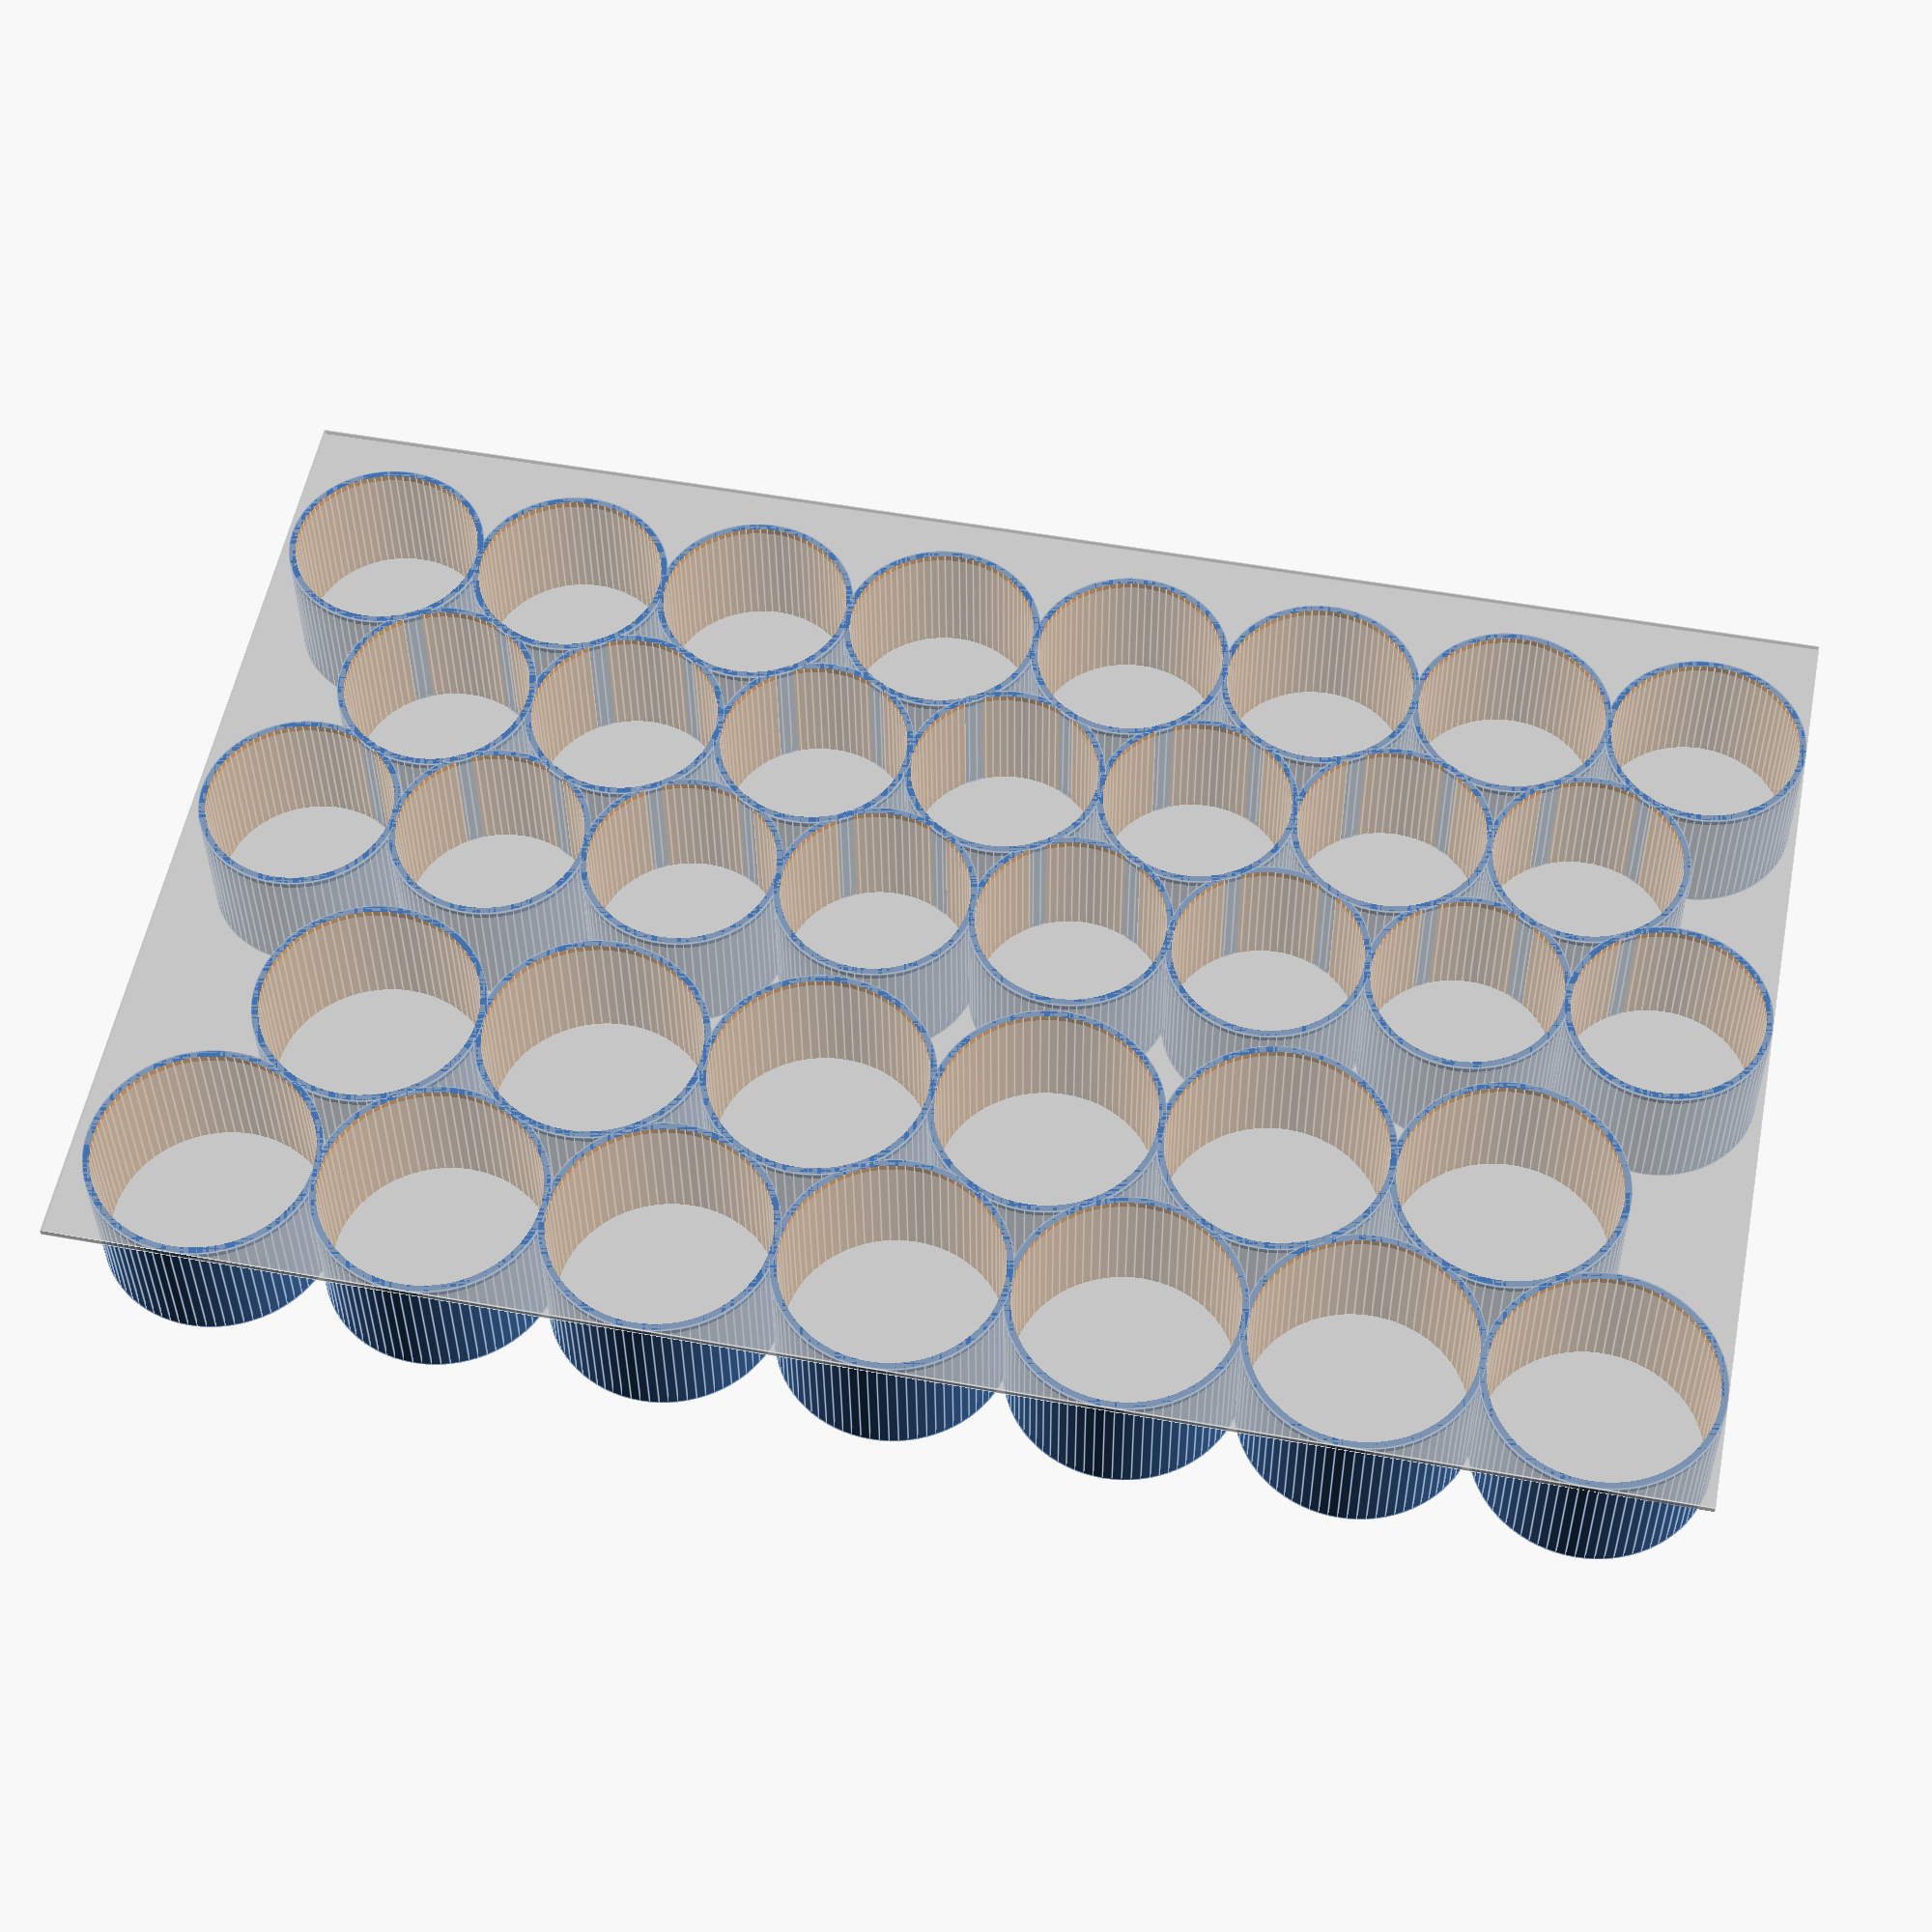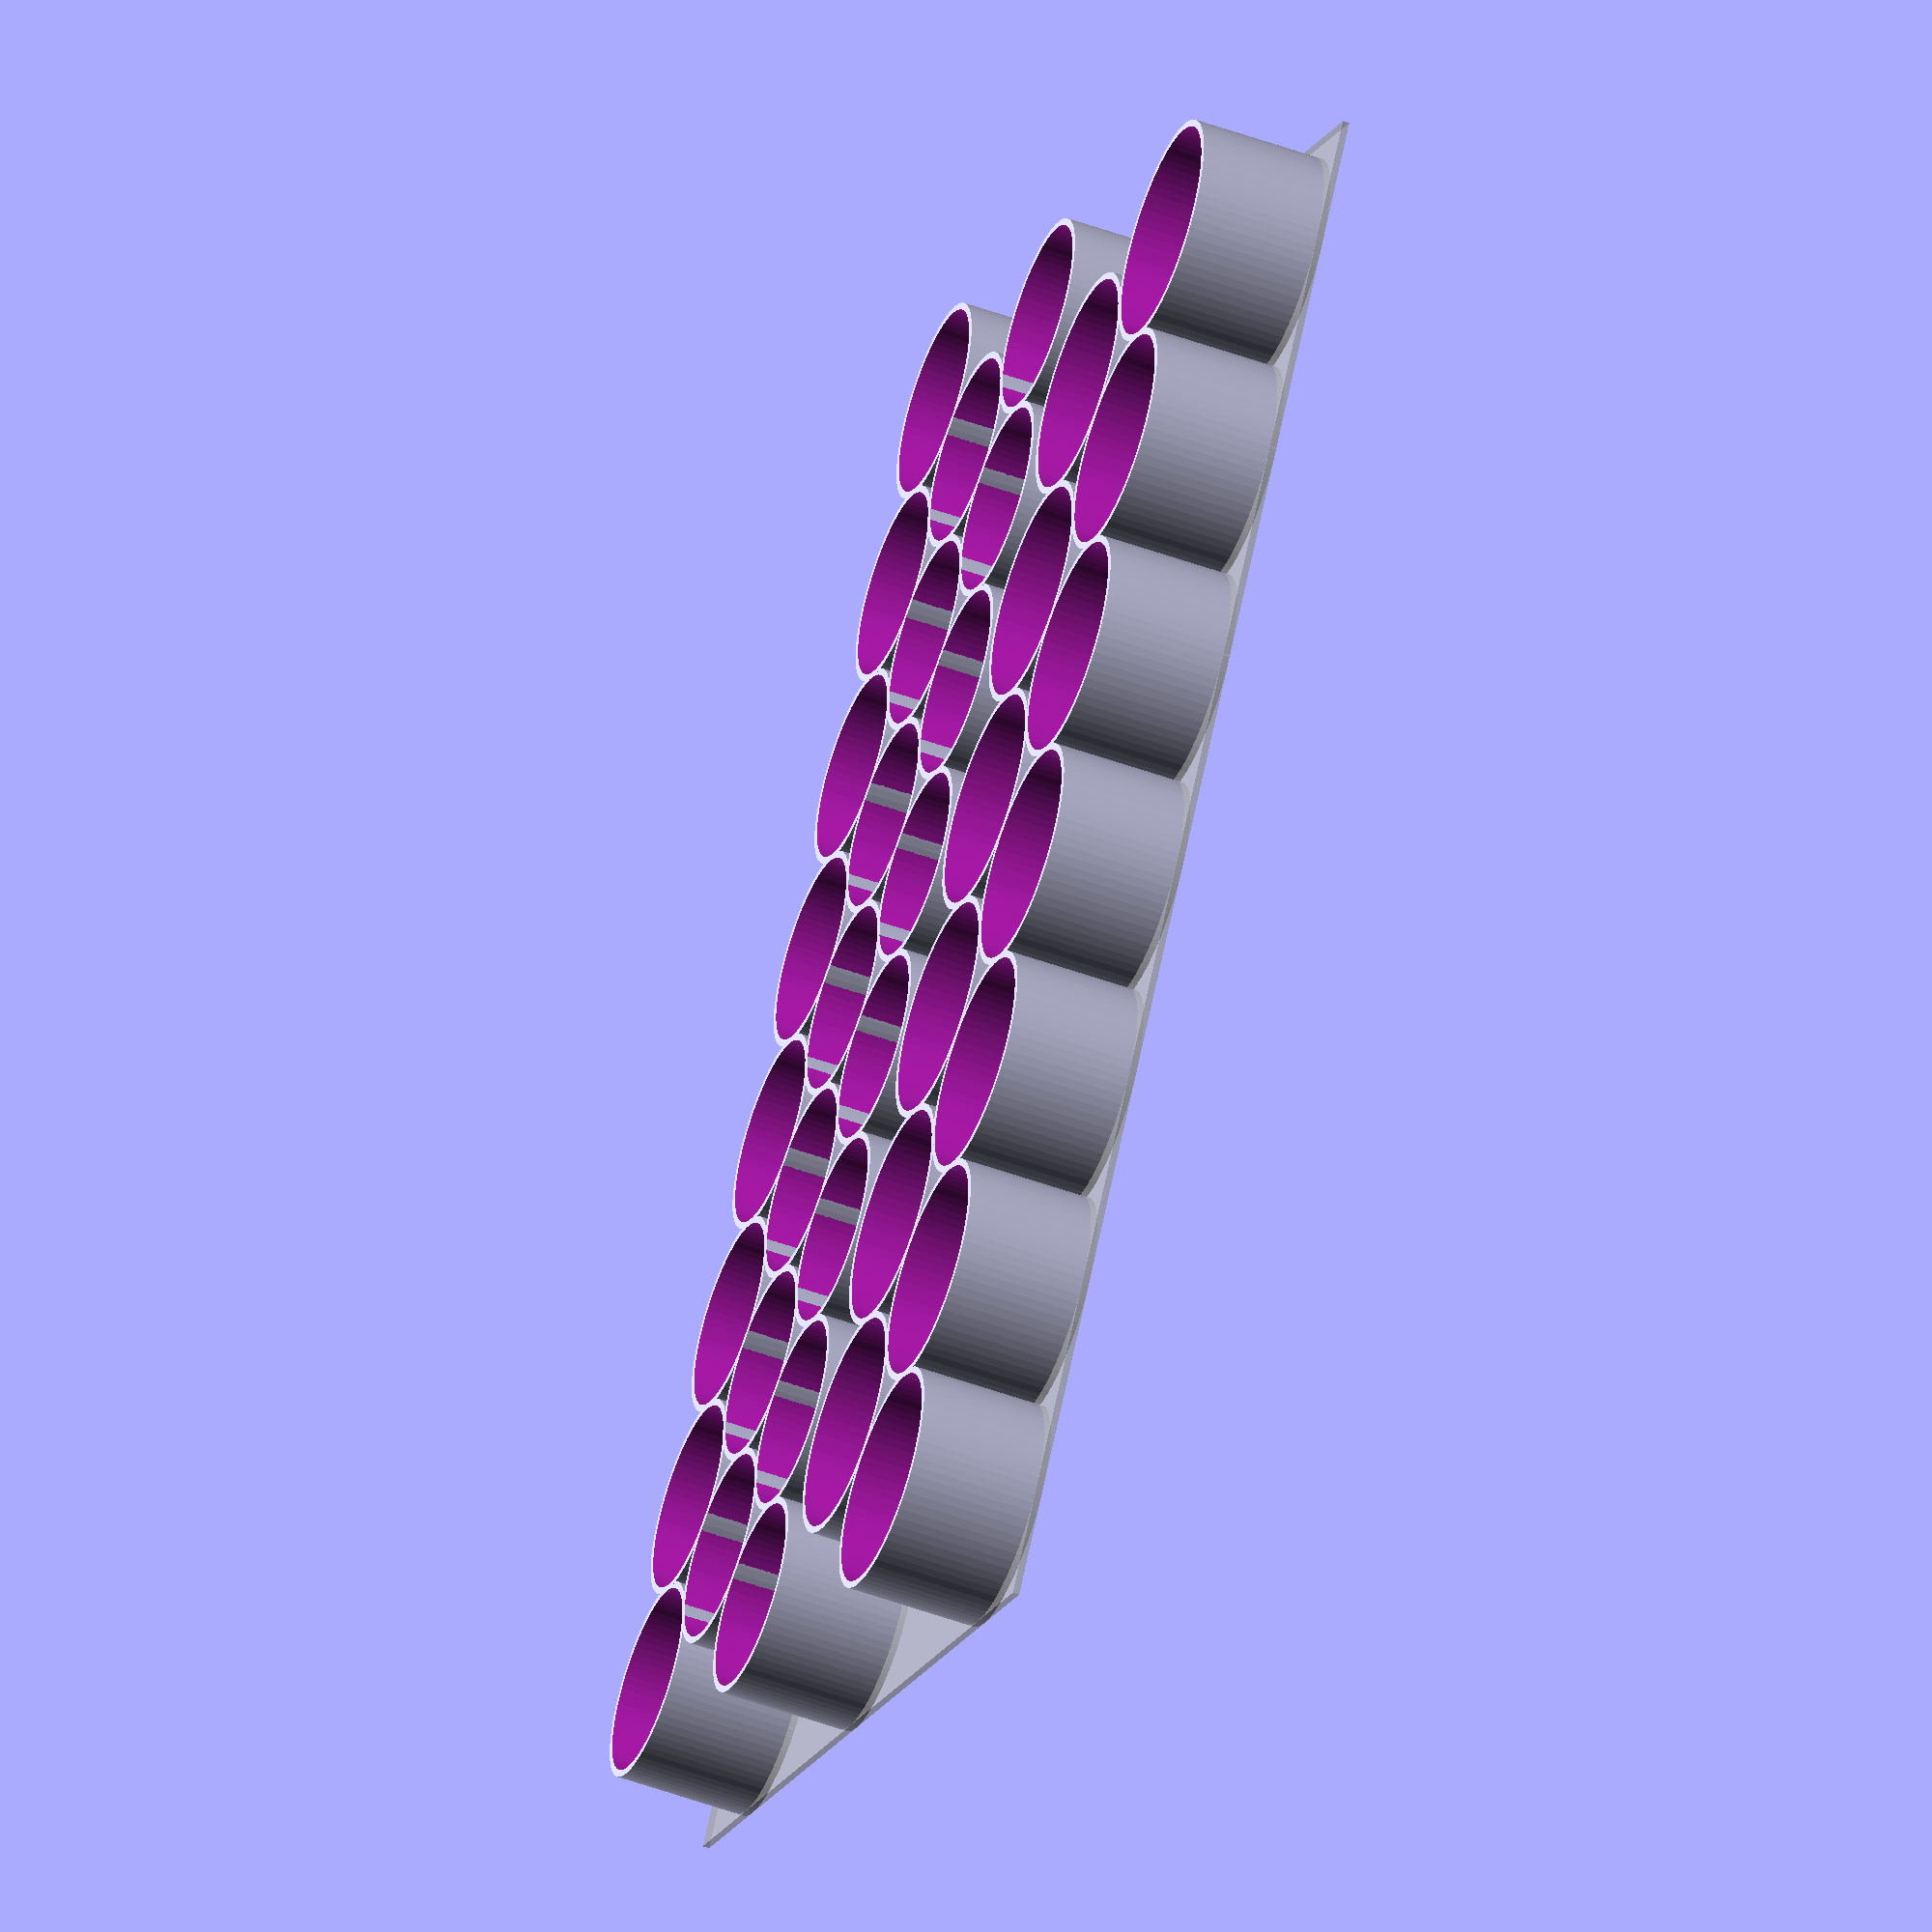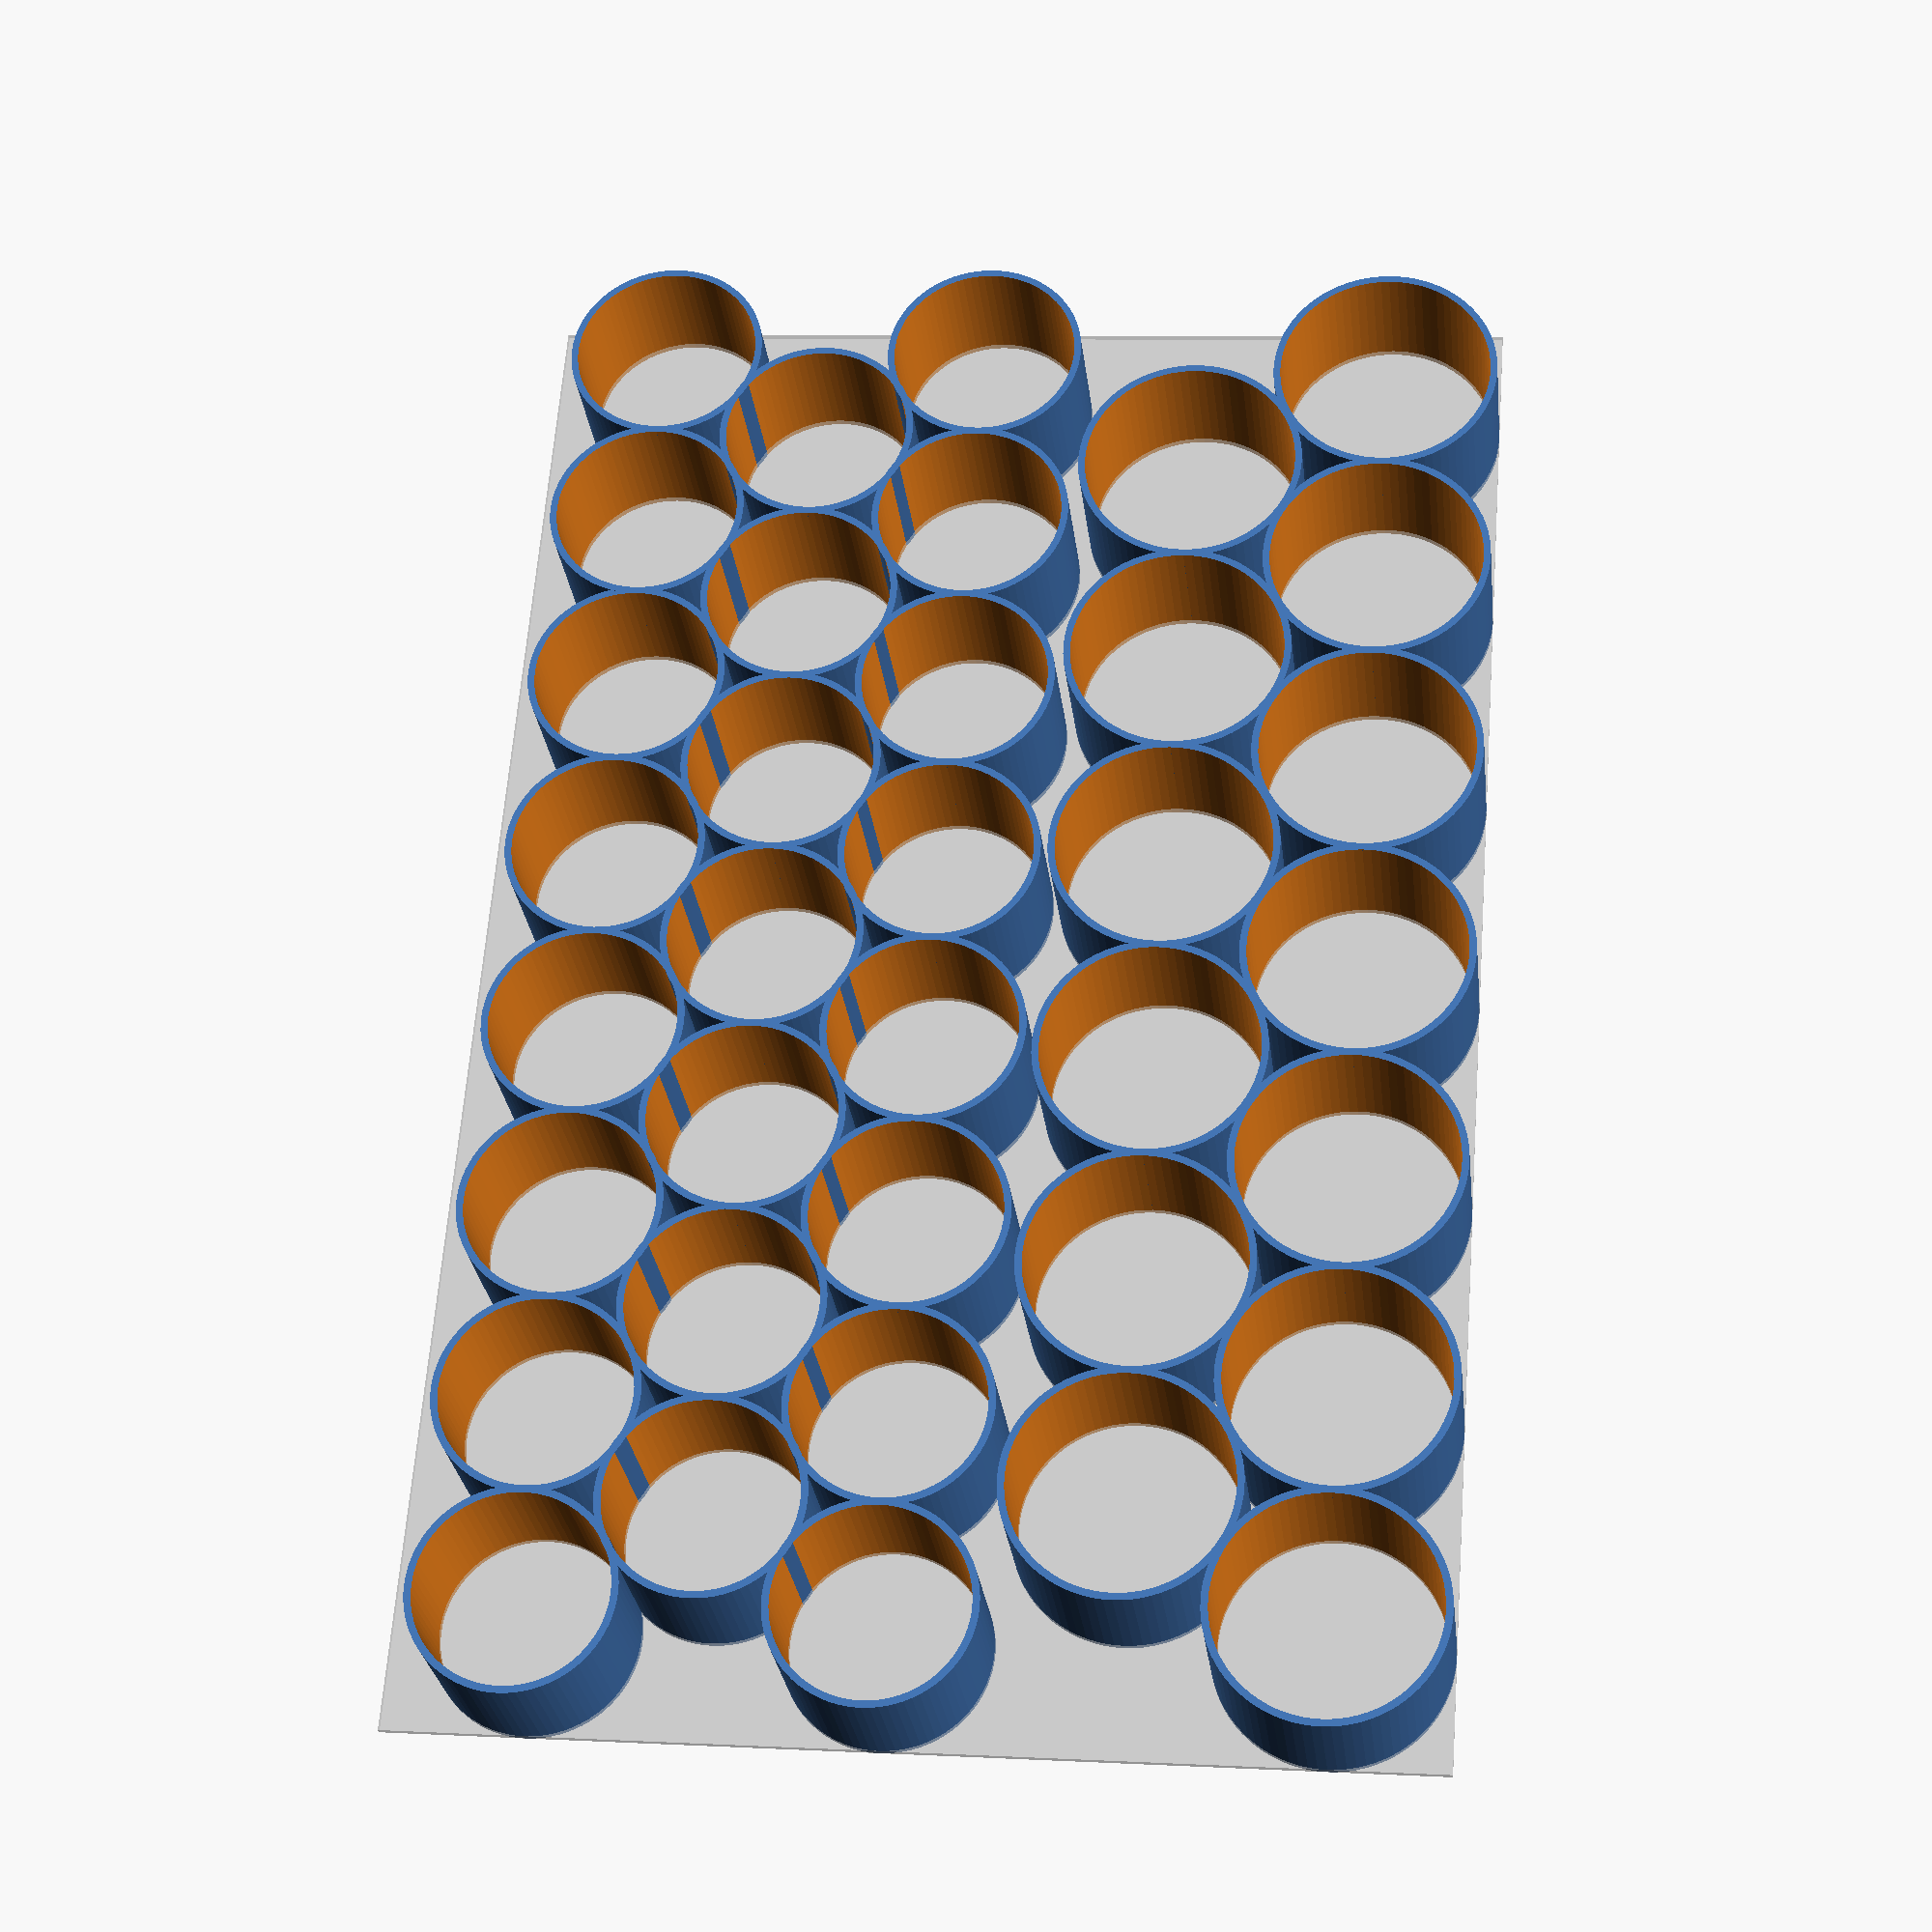
<openscad>
$fn   = 80;
$wall = 1.04;
$ht   = 20;	

% cube([234,150,1]);

translate([16+$wall,16+$wall,0]) for (i=[0:6]) {
   translate([(32+$wall)*i,0,0]) 32mm();
}
translate([0.55,46,0]) for (i=[1:6]) {
   translate([(32+$wall)*i,0,0]) 32mm();
}
if (0) translate([16+$wall,75,0]) for (i=[0:6]) {
   translate([(32+$wall)*i,0,0]) 32mm();
}

translate([14+$wall,77+2,0]) for (i=[0:7]) {
   translate([(28+$wall)*i,0,0]) 28mm();
}
translate([0.55,102+2,0]) for (i=[1:7]) {
   translate([(28+$wall)*i,0,0]) 28mm();
}
translate([14+$wall,127+2,0]) for (i=[0:7]) {
   translate([(28+$wall)*i,0,0]) 28mm();
}

module 28mm() {
   difference() {
      cylinder(d=28+2*$wall,h=$ht);
      translate([0,0,-1]) cylinder(d=28,h=$ht+2);
   }
}

module 32mm() {
   difference() {
      cylinder(d=32+2*$wall,h=$ht);
      translate([0,0,-1]) cylinder(d=32,h=$ht+2);
   }
}

</openscad>
<views>
elev=34.8 azim=349.0 roll=180.4 proj=p view=edges
elev=51.4 azim=304.3 roll=68.4 proj=o view=wireframe
elev=26.9 azim=274.5 roll=6.4 proj=p view=wireframe
</views>
